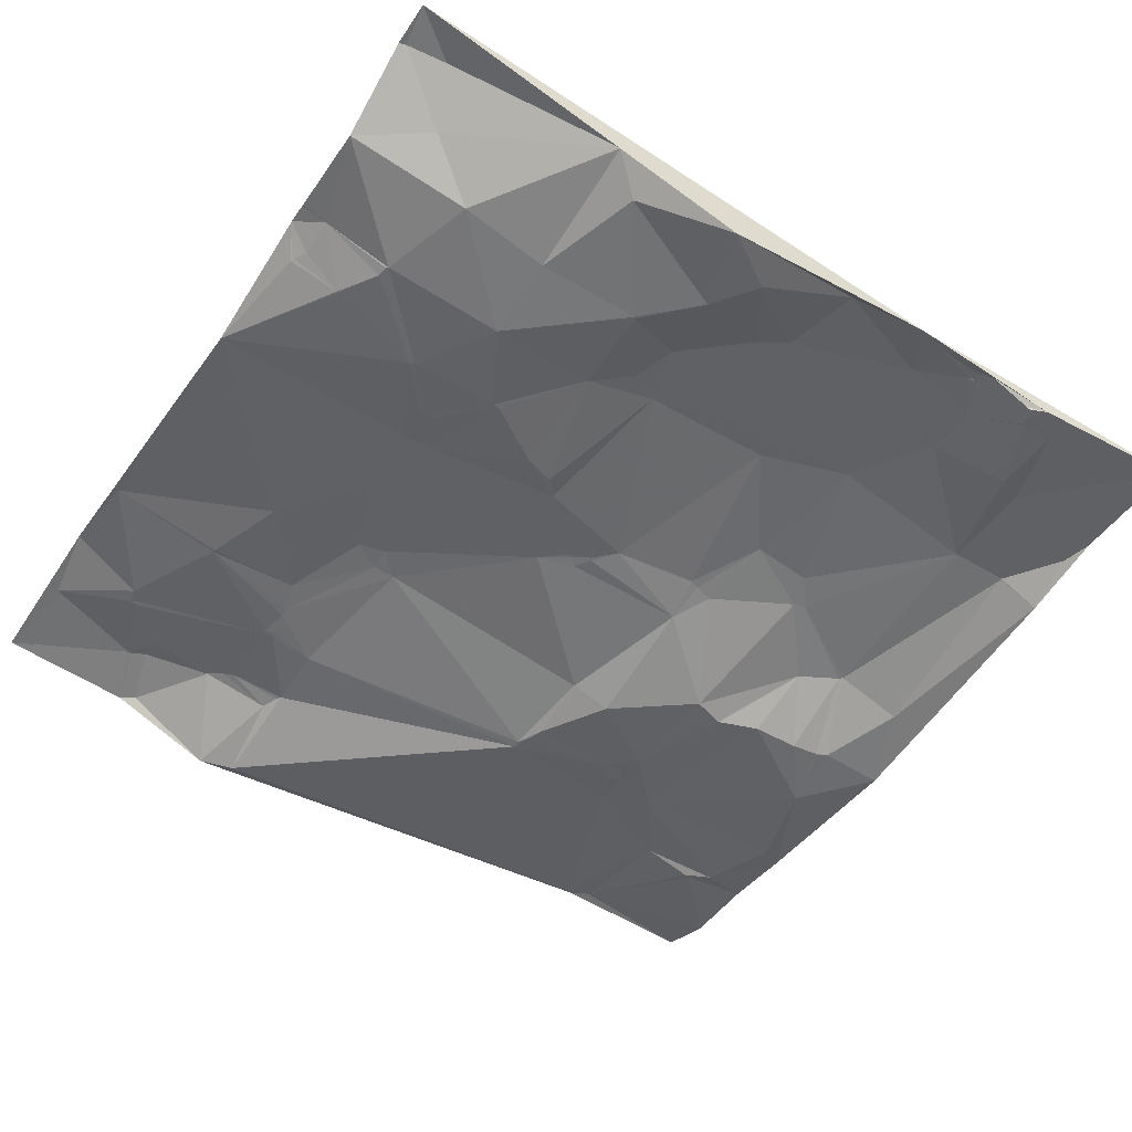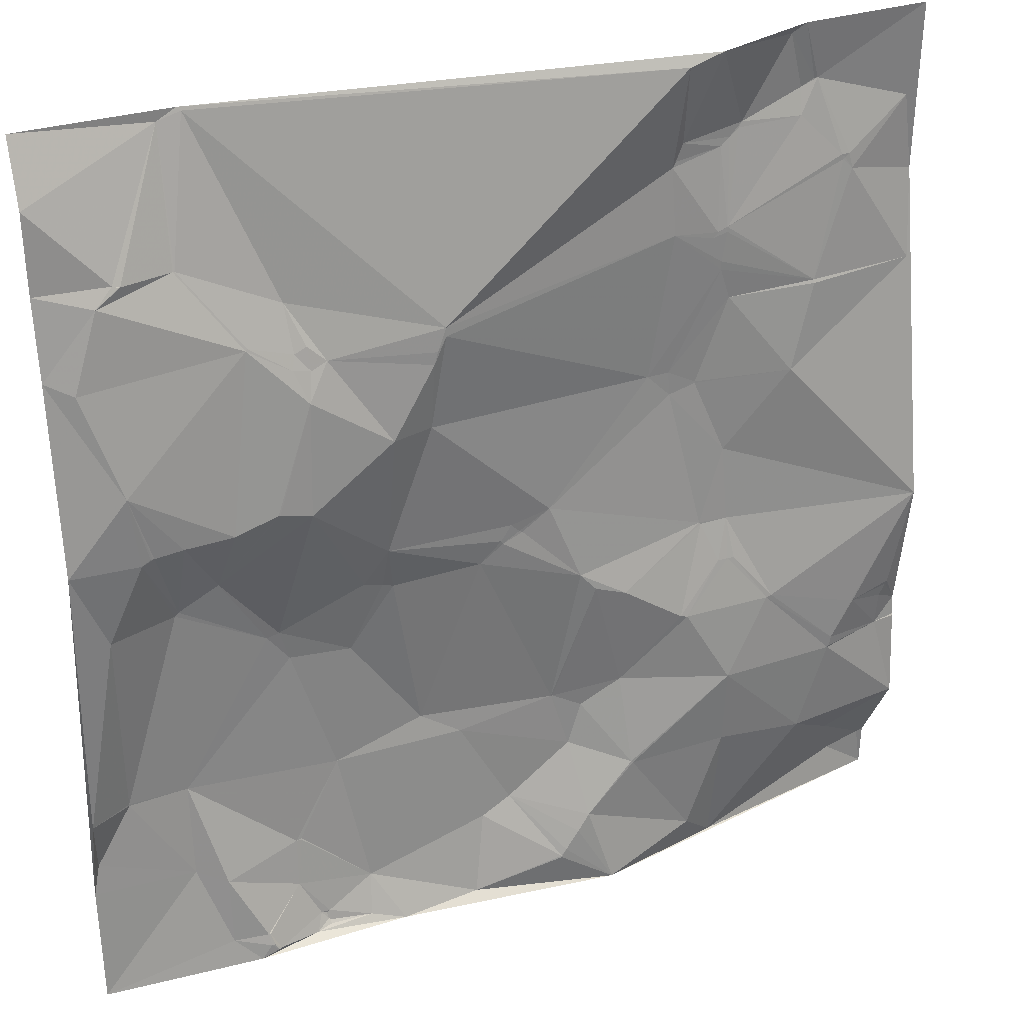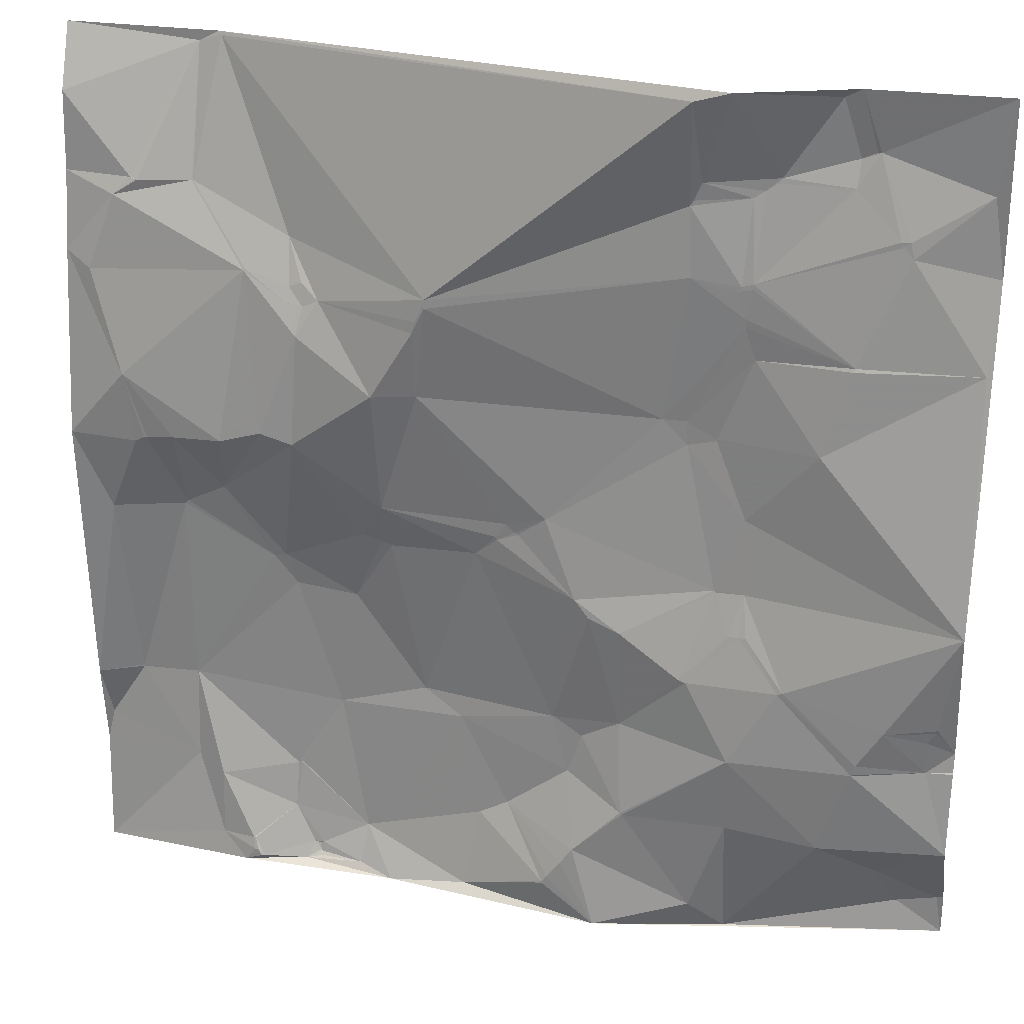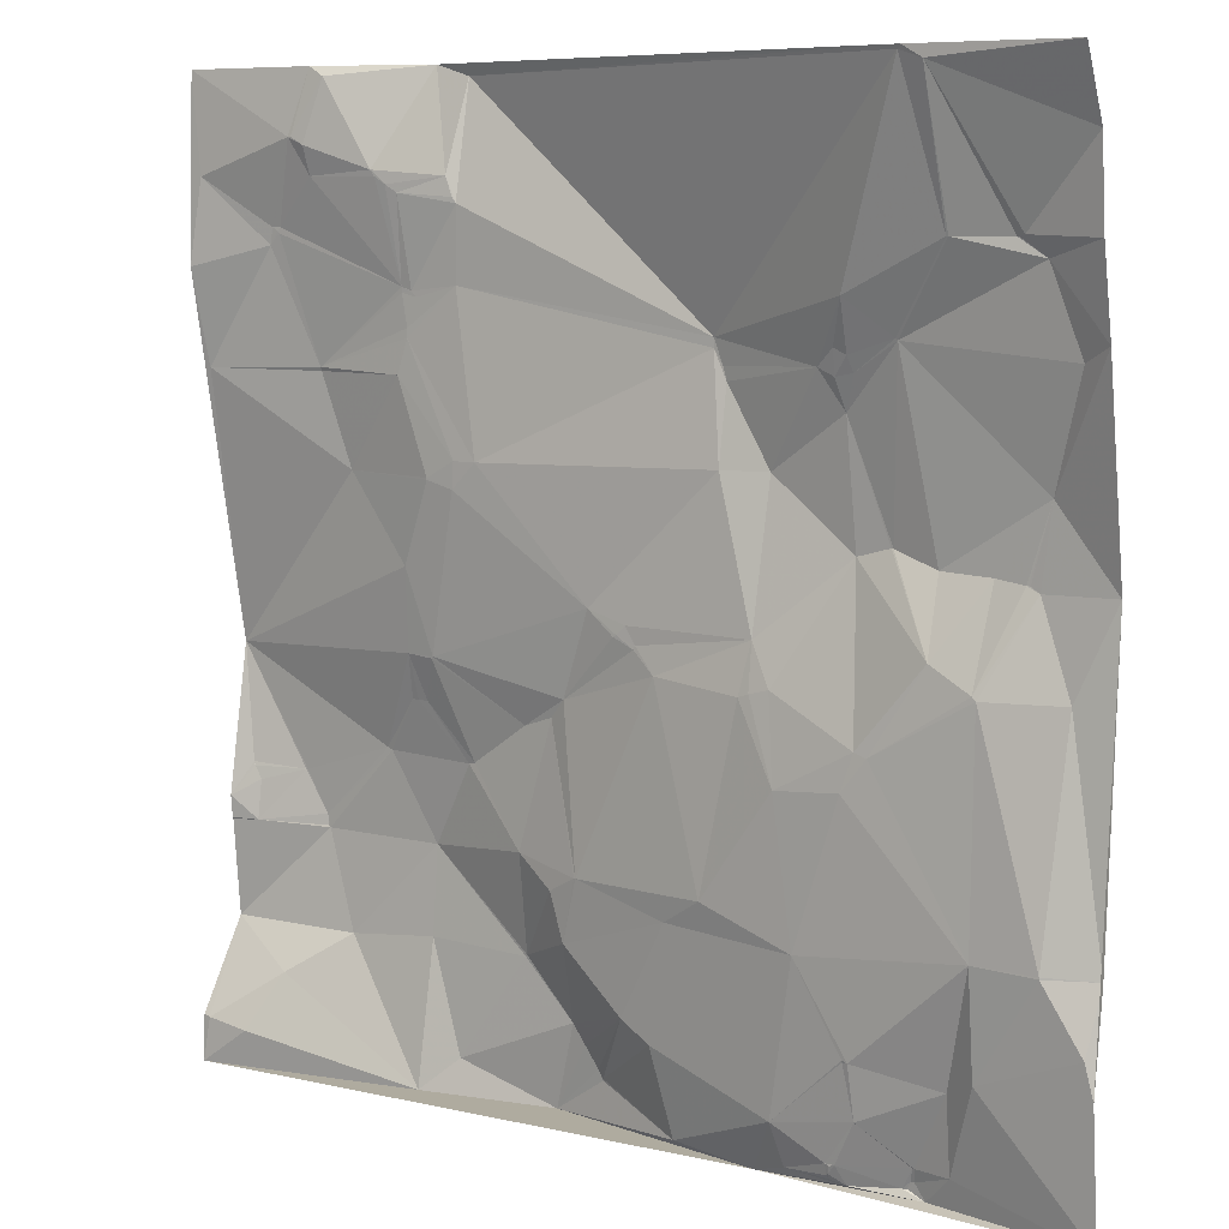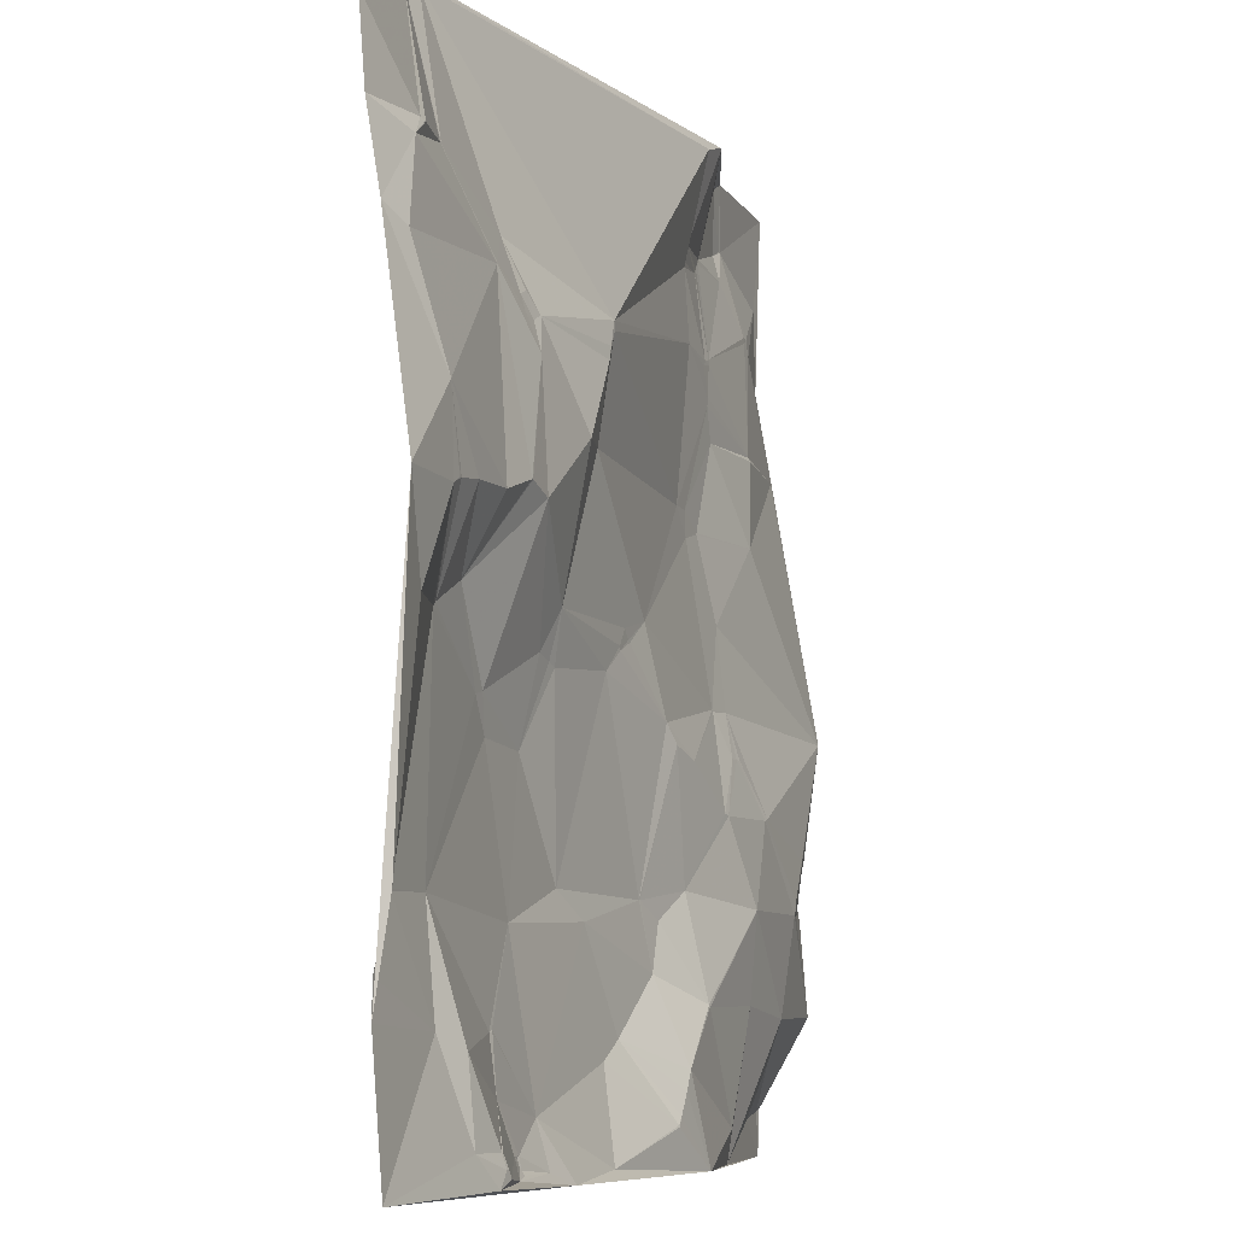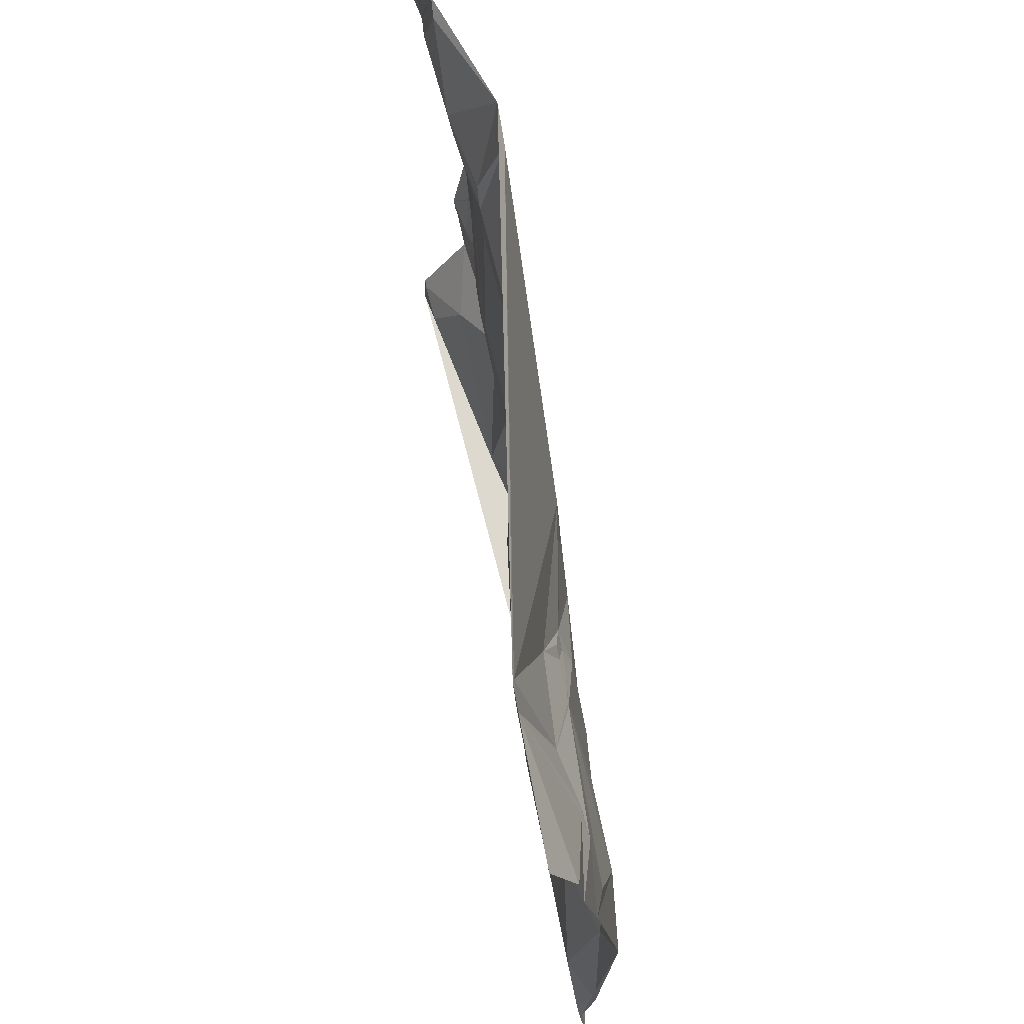
<metadata>
{"format":"obj","ext":"obj","renderer":"f3d","projection":"perspective","resolution":1024,"background":"white","views":[{"elev":-52.7,"azim":147.0,"up":"+Y"},{"elev":29.8,"azim":-23.3,"up":"+Z"},{"elev":27.4,"azim":15.0,"up":"+Z"},{"elev":8.0,"azim":-141.8,"up":"+Z"},{"elev":-7.9,"azim":-68.0,"up":"+Z"},{"elev":70.3,"azim":-98.4,"up":"+Z"}]}
</metadata>
<code>
v 5626 160 5
v 5712 163.1 5
v 5998 128.2 5
v 6060 151.9 5
v 6137 156.5 5
v 5712 162.8 4
v 5714 162.3 3
v 6051 152.1 1.511e-06
v 5701 162.8 -1
v 5978 127.7 -1
v 6069 156.3 -29
v 6071 156.2 -29
v 5626 146.1 -30
v 6061 156.4 -33
v 6022 150.3 -45
v 5982 141 -48
v 6020 149.8 -48
v 6060 152.5 -48
v 6130 158.2 -48
v 6014 148.6 -52
v 6008 147 -56
v 5978 140.9 -58
v 5976 140.5 -61
v 5666 137.6 -73
v 6085 148 -73
v 6089 148.3 -73
v 6090 148.4 -73
v 5626 142.6 -74
v 5669 137 -74
v 5670 137 -74
v 5699 144.3 -74
v 5700 144.3 -74
v 6087 148.1 -75
v 6086 147.9 -76
v 6092 147.9 -82
v 5656 134.8 -83
v 6137 159.7 -93
v 5755 141.7 -100
v 5978 138.7 -100
v 6011 140.7 -101
v 6005 140.3 -103
v 6006 140.3 -103
v 6011 140.5 -104
v 6002 140 -106
v 5626 135.1 -118
v 5732 132.9 -118
v 5731 132.5 -119
v 5837 121.9 -121
v 6008 140.2 -121
v 5764 133.5 -123
v 5641 129.9 -126
v 5757 133 -126
v 5837 121.8 -126
v 6008 140.3 -126
v 5774 130.9 -132
v 5755 130.2 -134
v 5832 121.4 -134
v 5765 130.4 -136
v 5830 121.4 -141
v 6067 139.3 -142
v 6014 140.9 -144
v 6067 138.6 -144
v 6134 150.2 -144
v 5762 125.2 -152
v 5806 120.2 -181
v 5830 127.3 -181
v 5660 120 -184
v 5965 140.8 -184
v 5978 141.4 -184
v 5995 141.6 -193
v 6052 133.5 -193
v 5995 141.6 -194
v 5979 141.4 -198
v 5740 119.8 -211
v 5741 119.8 -211
v 5759 120.6 -216
v 5716 120.6 -219
v 5688 120.4 -220
v 5670 120.7 -222
v 5671 120.7 -222
v 5672 120.8 -222
v 5626 120.7 -224
v 5665 120.8 -225
v 6013 137.9 -238
v 5902 133 -250
v 5806 134.2 -256
v 5879 133.7 -256
v 5710 138.5 -257
v 5884 134 -261
v 5886 134 -262
v 5873 133.7 -265
v 5874 133.9 -267
v 5687 139.1 -269
v 5646 125.6 -271
v 5685 139 -271
v 5793 139.2 -277
v 5861 135.7 -278
v 5804 139.5 -280
v 5810 139.4 -282
v 5998 134.8 -282
v 6015 133.8 -282
v 5999 134.7 -283
v 6137 125.2 -288
v 5920 128.9 -296
v 5744 143.9 -299
v 5737 144 -301
v 5929 127 -306
v 6008 127.7 -306
v 6014 127.7 -306
v 6018 127.5 -306
v 5947 125.2 -312
v 5750 145.7 -318
v 5786 145.9 -321
v 6041 121.1 -334
v 5982 122.3 -335
v 6038 121.1 -335
v 5986 121.9 -336
v 6127 130.5 -350
v 6127 130.9 -351
v 6097 121.7 -352
v 6098 121.7 -352
v 6126 130.7 -352
v 6122 130.6 -359
v 6137 138.3 -368
v 5947 130.2 -374
v 6084 120.7 -374
v 5827 145.7 -378
v 5906 137.6 -380
v 5907 137.4 -380
v 6083 120.8 -380
v 6122 133.3 -380
v 6137 137.3 -380
v 6012 116.6 -381
v 6082 120.8 -381
v 6137 136.8 -381
v 5651 139.9 -386
v 5685 141.4 -386
v 5627 127.5 -387
v 5651 139.9 -387
v 5924 134.9 -389
v 5850 141.9 -392
v 5775 145.6 -395
v 5916 134.7 -414
v 5630 136.8 -420
v 5951 119.7 -428
v 6012 120.6 -428
v 5952 119.5 -429
v 6137 132.5 -433
v 6065 122.6 -434
v 5626 135.2 -438
v 5750 141.5 -440
v 5685 136.6 -441
v 5747 141.5 -441
v 5750 141.2 -441
v 5879 137 -444
v 5702 130.1 -449
v 5862 137.2 -454
v 6097 141.2 -456
v 5923 118.3 -458
v 5916 117.7 -468
v 5746 137.3 -469
v 5791 139.3 -477
v 5908 117.3 -479
v 6137 160.2 -481
v 6133 160.4 -482
v 5905 117.5 -483
v 5905 117.3 -484
v 6110 157.6 -486
v 5992 123.2 -487
v 5702 126.5 -489
v 5722 124.1 -489
v 5723 124.1 -489
v 5758 134.6 -492
v 5763 134.8 -492
v 5761 134.8 -493
v 5723 122.2 -496
v 5725 122.2 -496
v 5762 133.8 -497
v 5763 133.5 -498
v 5727 121.8 -500
v 5729 122.9 -500
v 5763 132 -500
v 5788 131.3 -500
v 5854 128.4 -501
v 5754 130.1 -502
v 5717 122.2 -504
v 5937 113.7 -505
v 6012 133.1 -505
v 5626 129.7 -506
v 5808 127.3 -506
v 6137 161.1 -506
f 142 113 112
f 106 112 105
f 14 12 11
f 8 11 4
f 19 5 12
f 8 14 11
f 161 162 154
f 162 151 154
f 119 118 122
f 103 118 124
f 120 114 126
f 120 103 114
f 30 36 31
f 32 31 47
f 9 30 31
f 29 30 24
f 27 12 26
f 5 4 12
f 64 55 58
f 56 58 52
f 20 21 40
f 43 40 42
f 121 122 118
f 121 123 122
f 116 114 110
f 116 126 114
f 123 124 122
f 119 124 118
f 103 121 118
f 121 103 120
f 130 131 126
f 135 131 148
f 132 124 131
f 119 122 124
f 126 116 134
f 110 114 101
f 41 39 44
f 39 49 44
f 108 102 115
f 108 101 102
f 60 43 49
f 43 60 40
f 172 161 171
f 172 173 161
f 174 162 161
f 162 142 151
f 166 184 167
f 184 187 167
f 38 32 46
f 9 32 7
f 13 28 24
f 29 24 36
f 111 125 115
f 125 117 115
f 125 133 117
f 108 117 109
f 115 102 111
f 110 109 116
f 166 167 163
f 187 163 167
f 128 141 143
f 128 127 141
f 45 36 28
f 42 44 43
f 39 41 23
f 98 113 99
f 97 99 127
f 157 166 155
f 184 166 157
f 186 190 185
f 182 185 183
f 133 116 117
f 123 121 131
f 100 111 102
f 103 101 114
f 8 15 14
f 25 40 34
f 23 41 21
f 41 44 42
f 190 183 185
f 190 162 183
f 181 185 173
f 186 185 181
f 28 36 24
f 13 24 9
f 82 138 94
f 95 94 136
f 78 77 67
f 78 88 77
f 144 152 139
f 156 152 170
f 142 153 151
f 156 153 137
f 140 125 129
f 128 129 107
f 127 128 97
f 128 143 129
f 45 51 36
f 51 47 36
f 69 61 54
f 49 54 60
f 70 61 69
f 70 71 61
f 69 54 68
f 62 60 61
f 21 16 22
f 16 23 22
f 10 23 16
f 23 21 22
f 163 155 166
f 187 160 163
f 189 186 170
f 189 190 186
f 50 55 38
f 56 64 58
f 34 60 35
f 37 35 63
f 159 155 160
f 159 143 155
f 139 138 144
f 138 150 144
f 86 65 76
f 75 76 64
f 157 141 162
f 187 159 160
f 145 140 143
f 155 141 157
f 133 149 134
f 130 134 131
f 59 65 66
f 87 66 86
f 27 33 35
f 33 25 34
f 109 110 101
f 103 84 101
f 149 146 188
f 149 133 146
f 33 26 25
f 12 4 11
f 37 19 35
f 26 12 25
f 14 18 12
f 49 43 44
f 80 67 79
f 67 83 79
f 101 100 102
f 84 100 101
f 75 64 74
f 65 64 76
f 88 105 76
f 98 96 113
f 18 14 15
f 42 40 41
f 81 67 80
f 83 80 79
f 109 101 108
f 71 84 103
f 137 139 152
f 150 189 152
f 171 170 176
f 156 137 152
f 171 156 170
f 83 81 80
f 78 81 93
f 117 116 109
f 62 71 63
f 98 86 96
f 91 86 97
f 91 87 86
f 91 89 87
f 78 67 81
f 88 74 77
f 51 45 67
f 32 9 31
f 46 52 38
f 46 56 52
f 74 88 75
f 83 93 81
f 140 129 143
f 133 125 145
f 111 100 104
f 130 126 134
f 191 187 190
f 148 149 158
f 168 158 188
f 48 38 55
f 50 52 58
f 140 145 125
f 145 159 147
f 133 147 146
f 147 133 145
f 187 169 159
f 117 108 115
f 187 188 169
f 169 146 147
f 160 155 163
f 125 107 129
f 148 158 165
f 149 188 158
f 182 178 185
f 179 178 182
f 148 165 164
f 67 82 83
f 93 83 95
f 88 78 93
f 75 88 76
f 86 76 96
f 55 50 58
f 50 38 52
f 74 47 77
f 103 63 71
f 103 37 63
f 182 183 179
f 180 181 177
f 170 186 176
f 179 183 174
f 176 180 177
f 173 185 178
f 123 131 124
f 133 134 116
f 126 131 121
f 135 132 131
f 105 113 96
f 127 113 142
f 105 88 106
f 56 47 64
f 126 121 120
f 165 191 164
f 168 165 158
f 175 178 174
f 175 174 173
f 179 174 178
f 162 174 183
f 92 91 97
f 92 89 91
f 104 90 92
f 104 85 90
f 95 137 106
f 113 105 112
f 89 92 90
f 85 89 90
f 10 48 23
f 48 39 23
f 106 137 112
f 98 99 86
f 95 106 93
f 95 136 137
f 138 136 94
f 93 106 88
f 65 86 66
f 151 153 154
f 9 24 30
f 59 57 55
f 48 10 7
f 10 2 7
f 1 9 2
f 29 36 30
f 6 2 9
f 51 67 47
f 46 47 56
f 3 2 10
f 2 6 7
f 170 152 189
f 136 139 137
f 180 176 186
f 177 181 172
f 3 8 4
f 97 86 99
f 59 66 53
f 173 178 175
f 173 172 181
f 144 150 152
f 153 156 161
f 173 174 161
f 171 176 172
f 177 172 176
f 187 184 190
f 142 137 153
f 184 162 190
f 142 112 137
f 97 104 92
f 68 39 53
f 17 40 18
f 46 32 47
f 6 9 7
f 27 35 19
f 19 12 27
f 60 63 35
f 26 33 27
f 138 82 150
f 136 138 139
f 21 41 40
f 38 7 32
f 37 5 19
f 18 25 12
f 72 71 70
f 62 63 60
f 156 171 161
f 142 162 141
f 69 68 73
f 68 53 66
f 82 94 83
f 161 154 153
f 148 131 134
f 169 188 146
f 85 73 68
f 20 40 17
f 71 62 61
f 1 13 9
f 82 67 45
f 104 97 128
f 84 73 100
f 53 48 57
f 64 65 55
f 10 16 3
f 74 64 47
f 149 148 134
f 49 39 54
f 36 47 31
f 107 104 128
f 85 100 73
f 73 70 69
f 73 72 70
f 61 60 54
f 18 40 25
f 72 73 84
f 15 17 18
f 85 68 66
f 59 55 65
f 89 85 87
f 34 40 60
f 57 59 53
f 71 72 84
f 113 127 99
f 111 107 125
f 87 85 66
f 34 35 33
f 155 143 141
f 107 111 104
f 68 54 39
f 3 15 8
f 187 191 188
f 188 191 168
f 95 83 94
f 147 159 169
f 3 16 15
f 67 77 47
f 127 142 141
f 48 53 39
f 57 48 55
f 48 7 38
f 20 15 16
f 104 100 85
f 21 20 16
f 17 15 20
f 180 186 181
f 165 168 191
f 96 76 105
f 184 157 162
f 143 159 145

</code>
